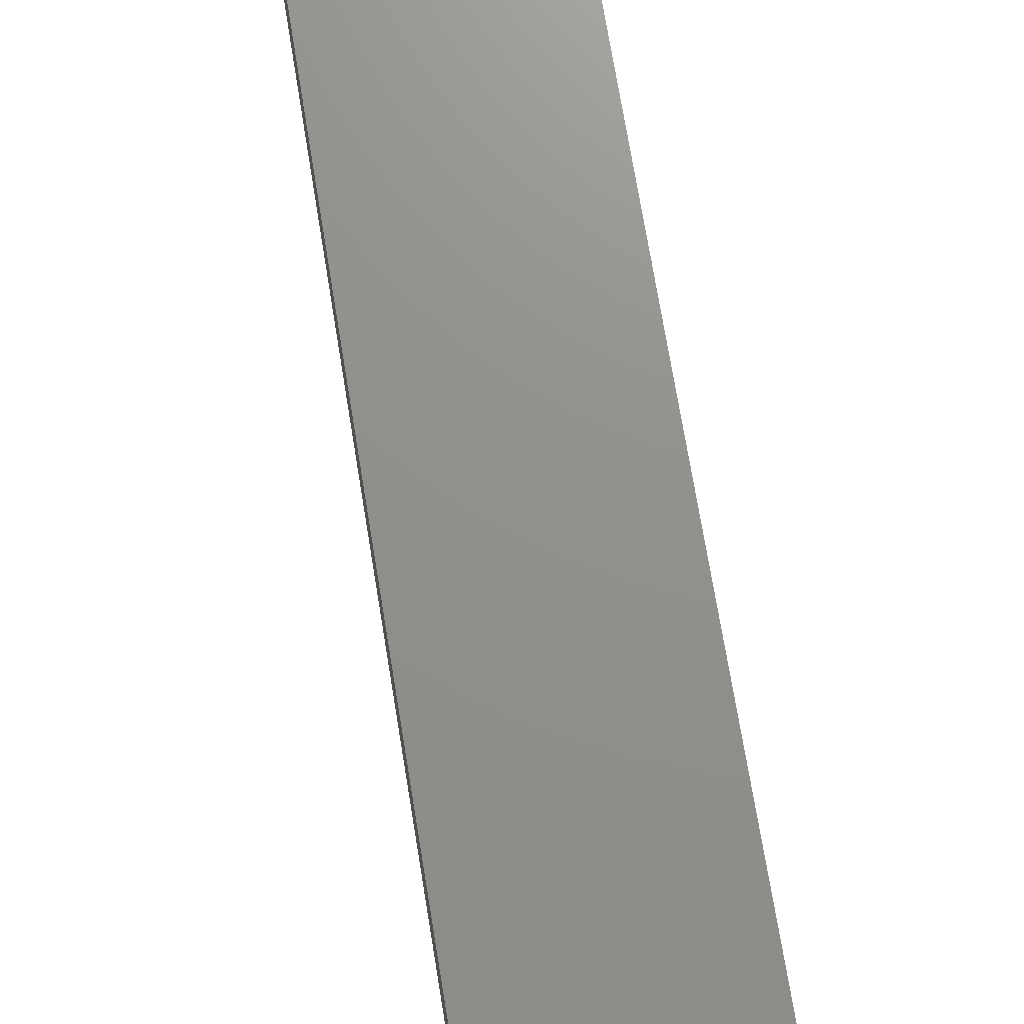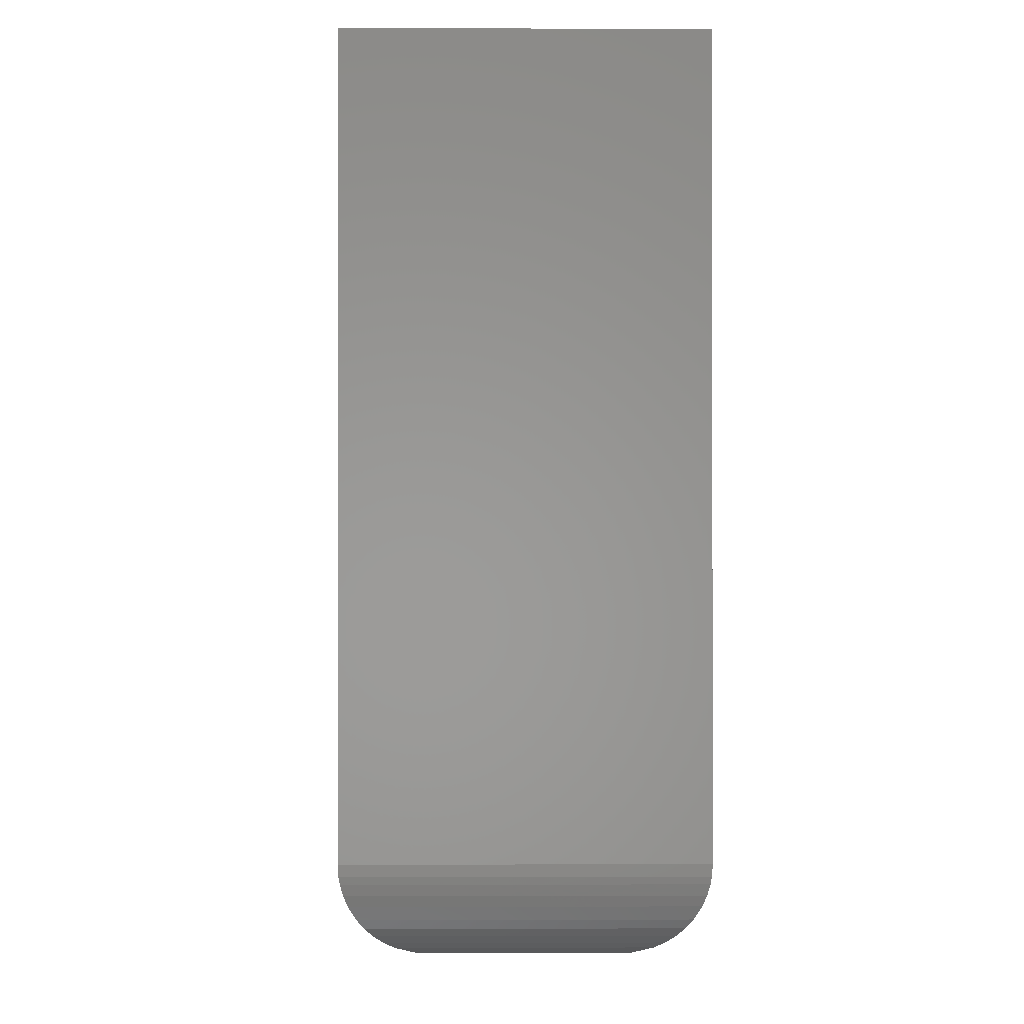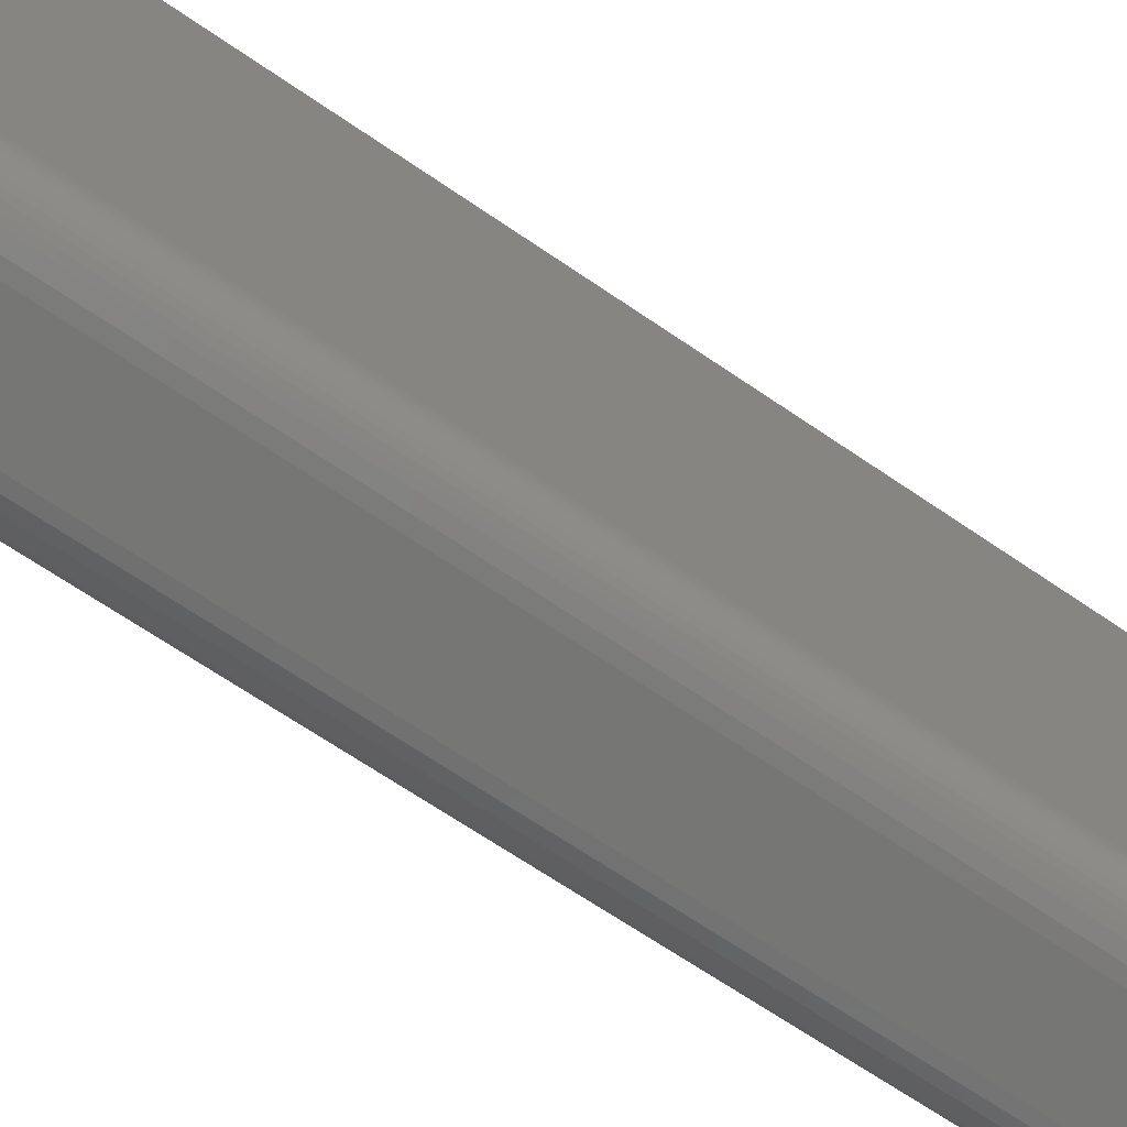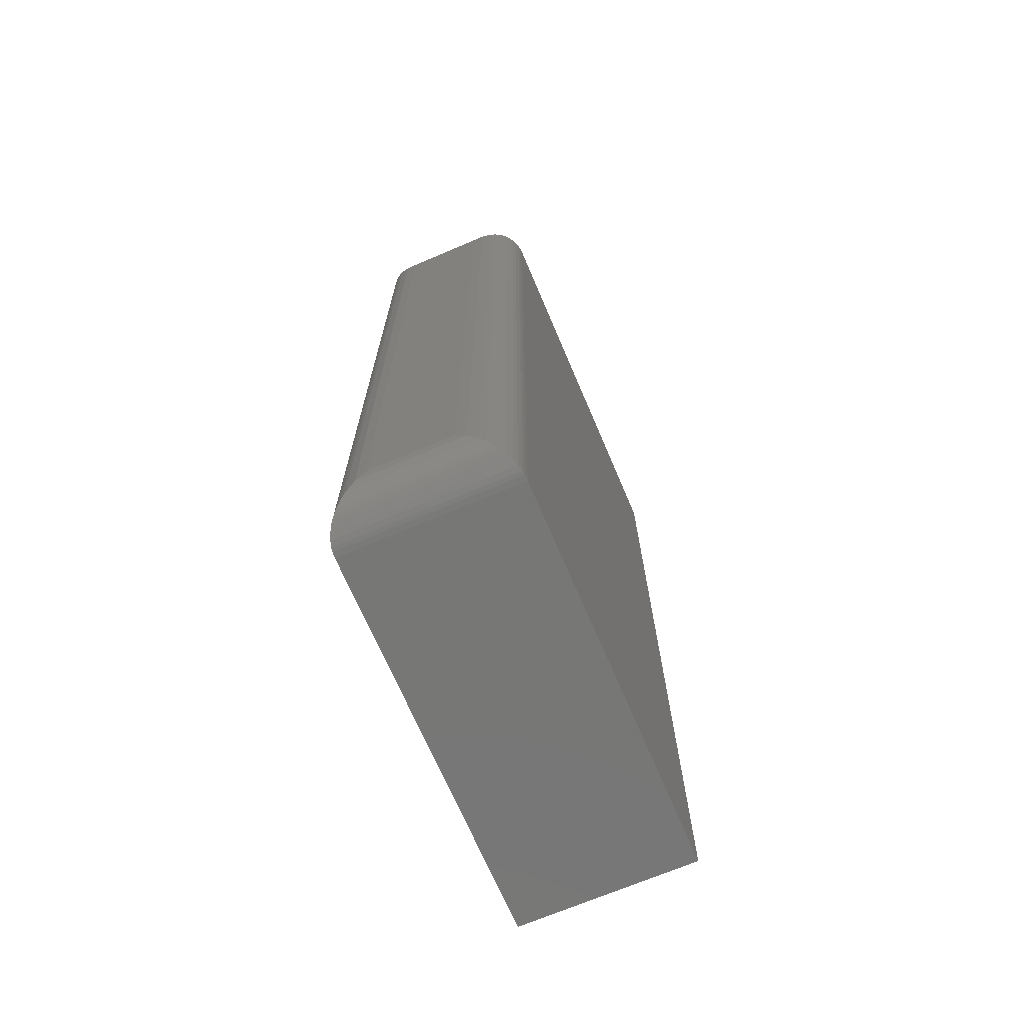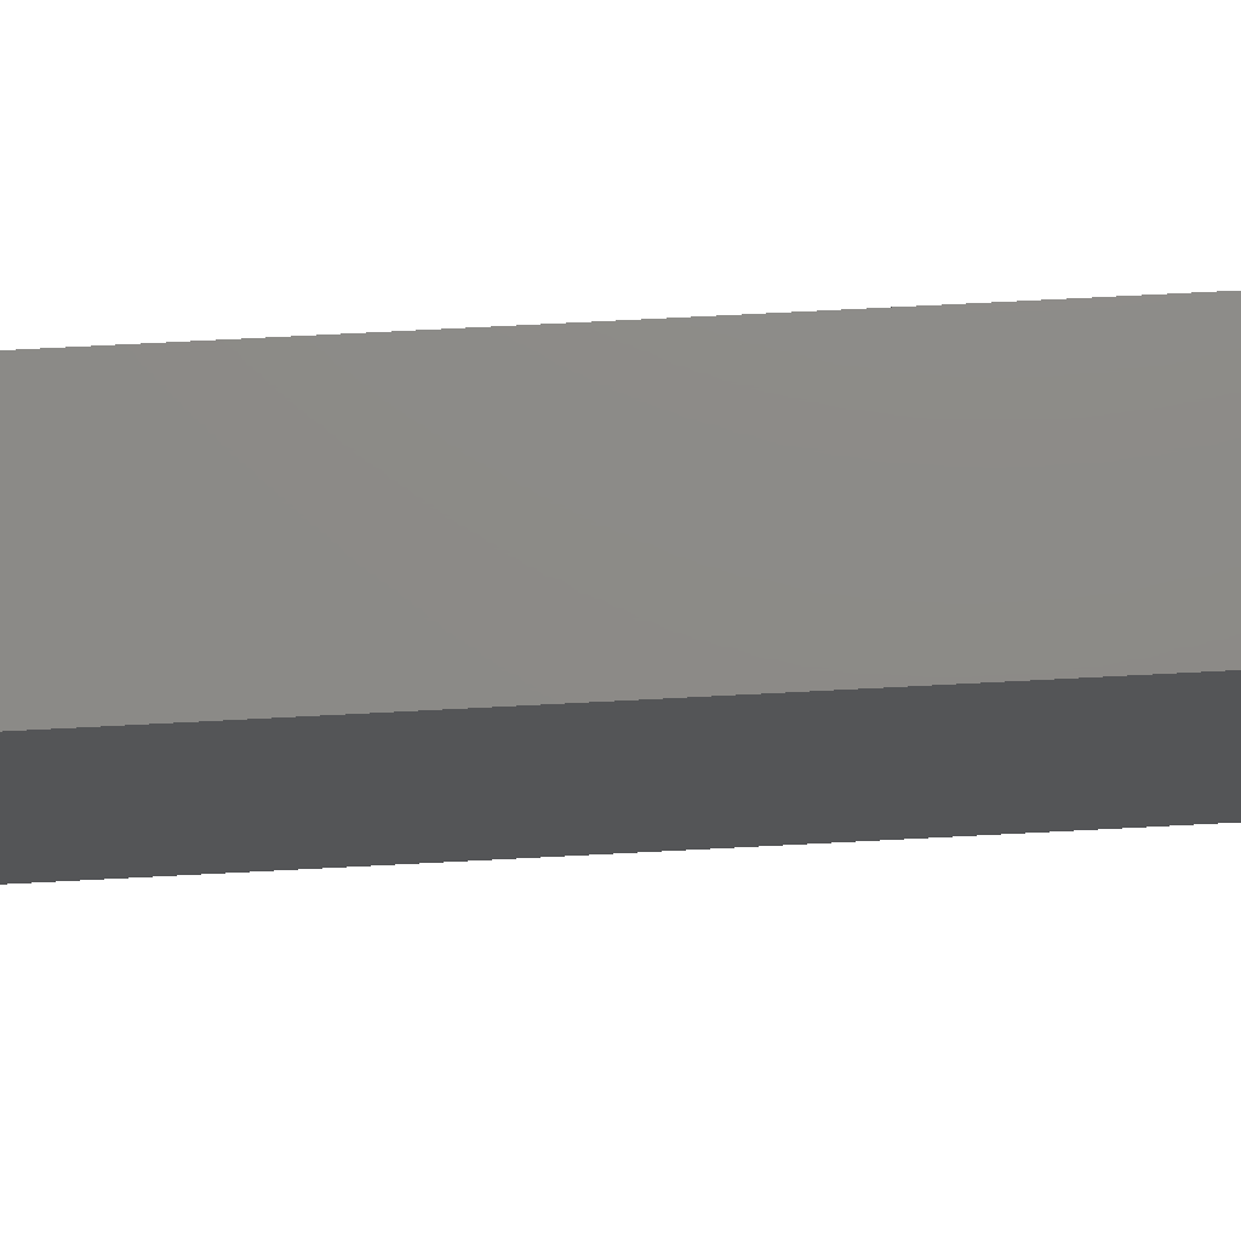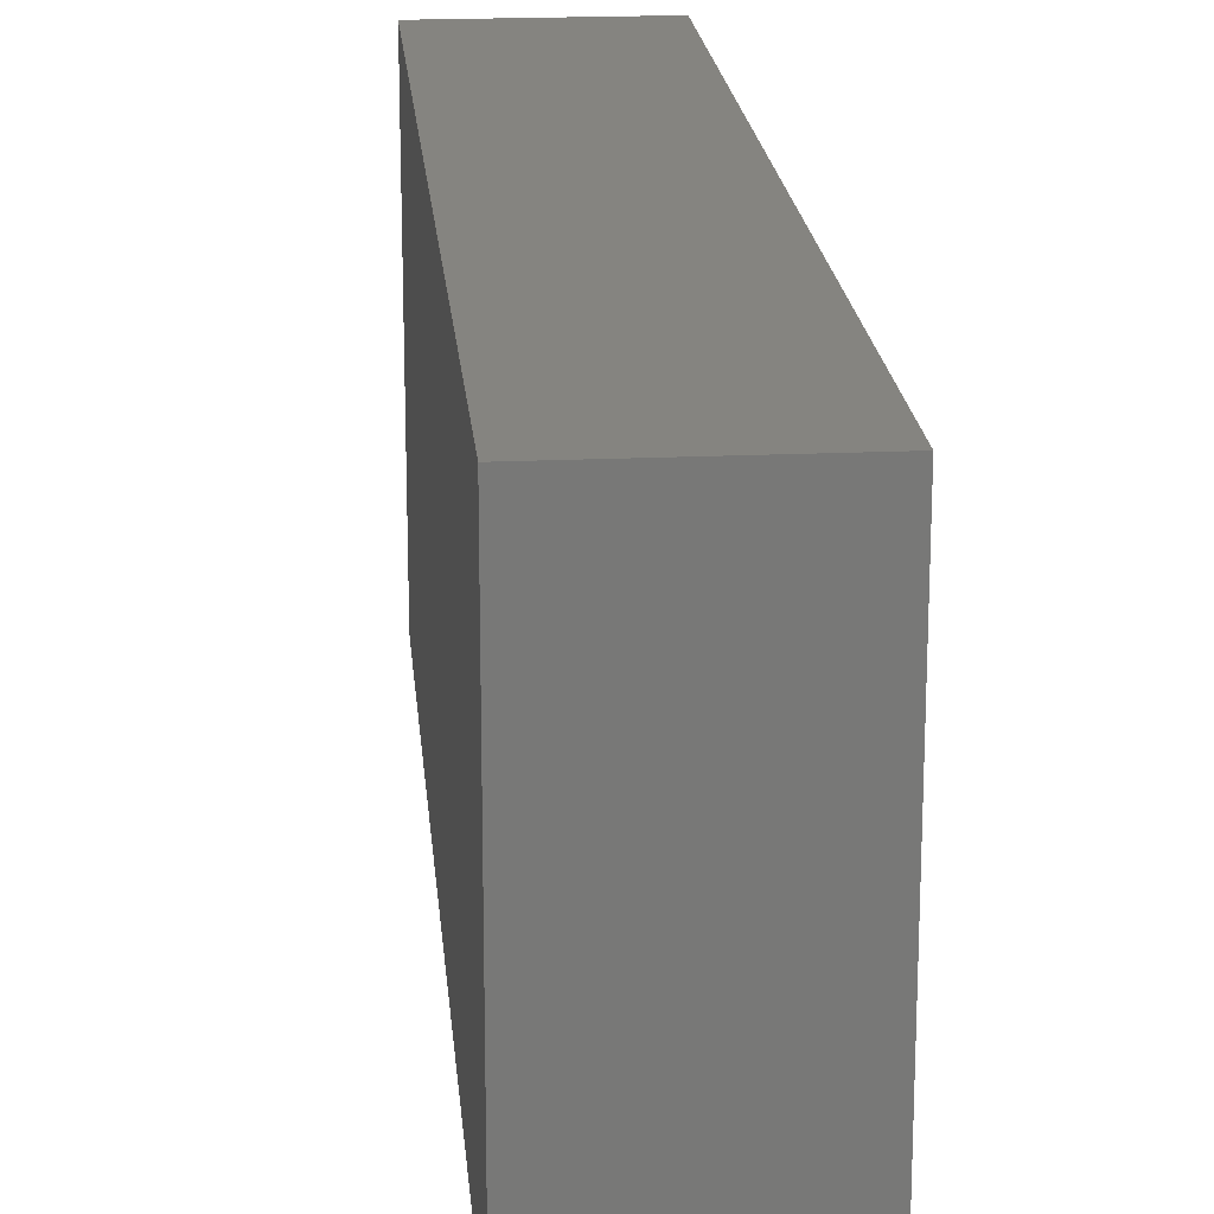
<metadata>
{"format":"stl","ext":"stl","renderer":"f3d","projection":"perspective","resolution":1024,"background":"white","views":[{"elev":72.3,"azim":170.7,"up":"+Y"},{"elev":-1.0,"azim":179.2,"up":"+Y"},{"elev":-68.3,"azim":-124.3,"up":"+Y"},{"elev":-69.7,"azim":23.1,"up":"+Z"},{"elev":76.8,"azim":-92.9,"up":"+Y"},{"elev":19.5,"azim":175.1,"up":"+Y"}]}
</metadata>
<code>
# stl→obj: 52 verts, 100 faces
v 0 0.03906 0.75
v 0.1469 0.03906 0.75
v 0 0.3672 0.75
v 0.1469 0.3672 0.75
v -3.469e-18 0.03906 0
v 0 0.3672 0
v 0.1469 0.03906 -2.776e-17
v 0.1469 0.3672 0
v 0.03906 0 0.03906
v 0.1078 0 0.03906
v 0.03906 0 0.7109
v 0.1078 0 0.7109
v 0.1166 0.001 0.03028
v 0.1166 0.001 0.7197
v 0.1461 0.03111 0.0008186
v 0.1448 0.02654 0.7479
v 0.1448 0.02654 0.00206
v 0.143 0.02218 0.7462
v 0.143 0.02218 0.003838
v 0.1398 0.01671 0.743
v 0.1398 0.01671 0.007027
v 0.1368 0.01288 0.7399
v 0.1368 0.01288 0.01007
v 0.1334 0.009584 0.7366
v 0.1334 0.009584 0.01343
v 0.1294 0.006479 0.7325
v 0.1294 0.006479 0.01752
v 0.1251 0.004012 0.7282
v 0.1251 0.004012 0.02182
v 0.1466 0.03423 0.0002996
v 0.1466 0.03423 0.7497
v 0.1461 0.03111 0.7492
v 0.03028 0.001 0.03028
v 0.0008186 0.03111 0.0008186
v 0.00206 0.02654 0.00206
v 0.003838 0.02218 0.003838
v 0.007027 0.01671 0.007027
v 0.01007 0.01288 0.01008
v 0.01343 0.009584 0.01343
v 0.01752 0.006479 0.01752
v 0.02182 0.004012 0.02182
v 0.0002996 0.03423 0.0002996
v 0.03028 0.001 0.7197
v 0.02182 0.004012 0.7282
v 0.01752 0.006479 0.7325
v 0.01343 0.009584 0.7366
v 0.01008 0.01288 0.7399
v 0.007027 0.01671 0.743
v 0.003838 0.02218 0.7462
v 0.00206 0.02654 0.7479
v 0.0008186 0.03111 0.7492
v 0.0002996 0.03423 0.7497
f 1 2 3
f 3 2 4
f 5 6 7
f 7 6 8
f 6 5 3
f 3 5 1
f 7 8 2
f 2 8 4
f 9 10 11
f 11 10 12
f 12 13 14
f 12 10 13
f 15 16 17
f 17 16 18
f 17 18 19
f 19 18 20
f 19 20 21
f 21 20 22
f 21 22 23
f 23 22 24
f 23 24 25
f 25 24 26
f 25 26 27
f 27 26 28
f 27 28 29
f 29 28 14
f 29 14 13
f 7 2 30
f 30 2 31
f 30 31 15
f 15 31 32
f 15 32 16
f 10 33 13
f 10 9 33
f 34 17 35
f 35 17 19
f 35 19 36
f 36 19 21
f 36 21 37
f 37 21 23
f 37 23 38
f 38 23 25
f 38 25 39
f 39 25 27
f 39 27 40
f 40 27 29
f 40 29 41
f 41 29 13
f 41 13 33
f 5 7 42
f 42 7 30
f 42 30 34
f 34 30 15
f 34 15 17
f 9 43 33
f 9 11 43
f 33 43 44
f 33 44 41
f 41 44 45
f 41 45 40
f 40 45 46
f 40 46 39
f 39 46 47
f 39 47 38
f 38 47 48
f 38 48 37
f 37 48 49
f 37 49 36
f 36 49 50
f 36 50 35
f 35 50 51
f 1 5 52
f 52 5 42
f 52 42 51
f 51 42 34
f 51 34 35
f 11 14 43
f 11 12 14
f 43 14 28
f 43 28 44
f 44 28 26
f 44 26 45
f 45 26 24
f 45 24 46
f 46 24 22
f 46 22 47
f 47 22 20
f 47 20 48
f 48 20 18
f 48 18 49
f 49 18 16
f 49 16 50
f 50 16 32
f 2 1 31
f 31 1 52
f 31 52 32
f 32 52 51
f 32 51 50
f 8 6 4
f 4 6 3

</code>
